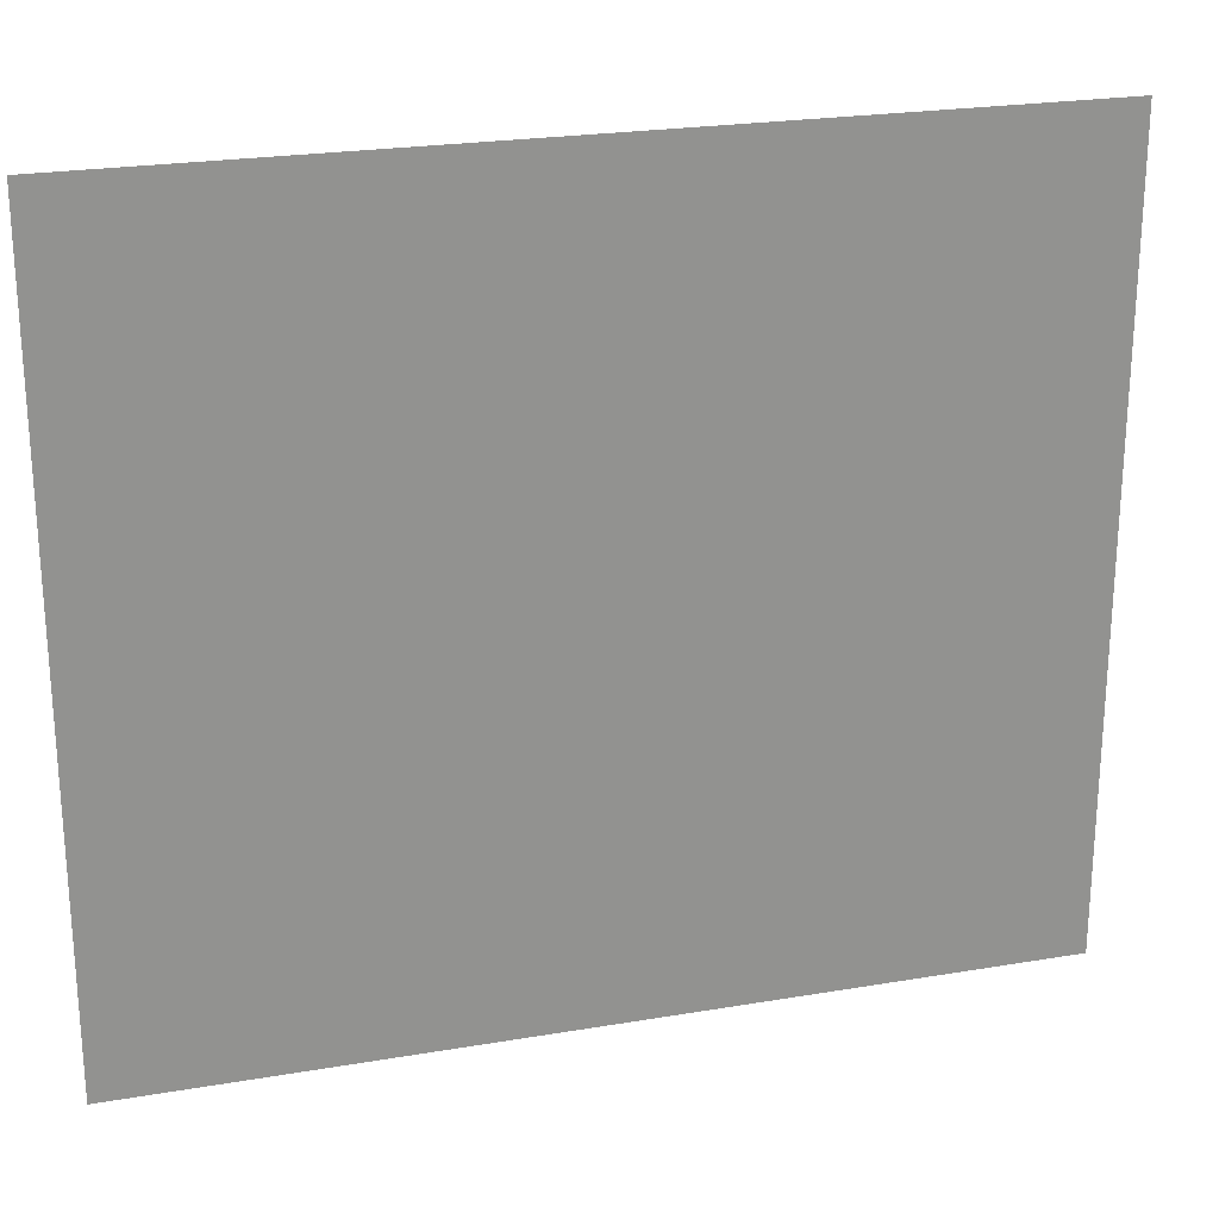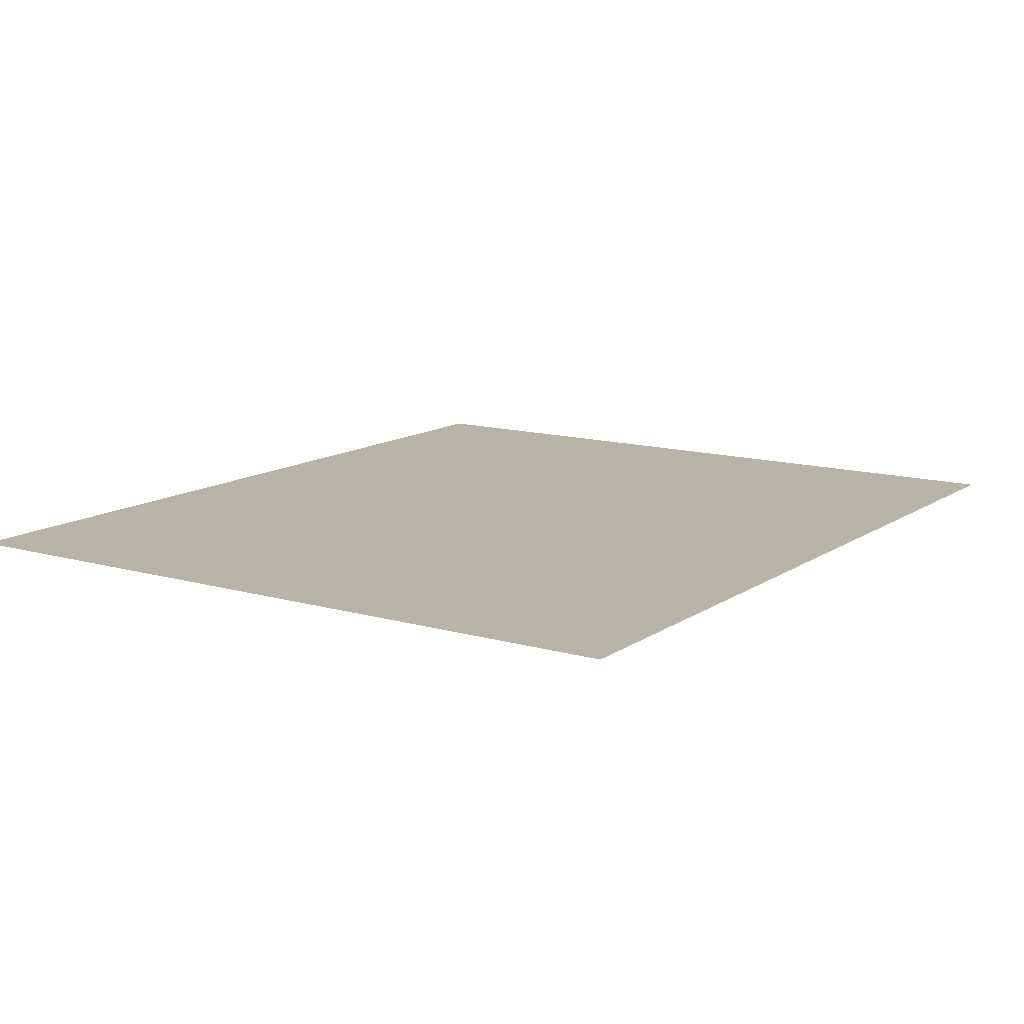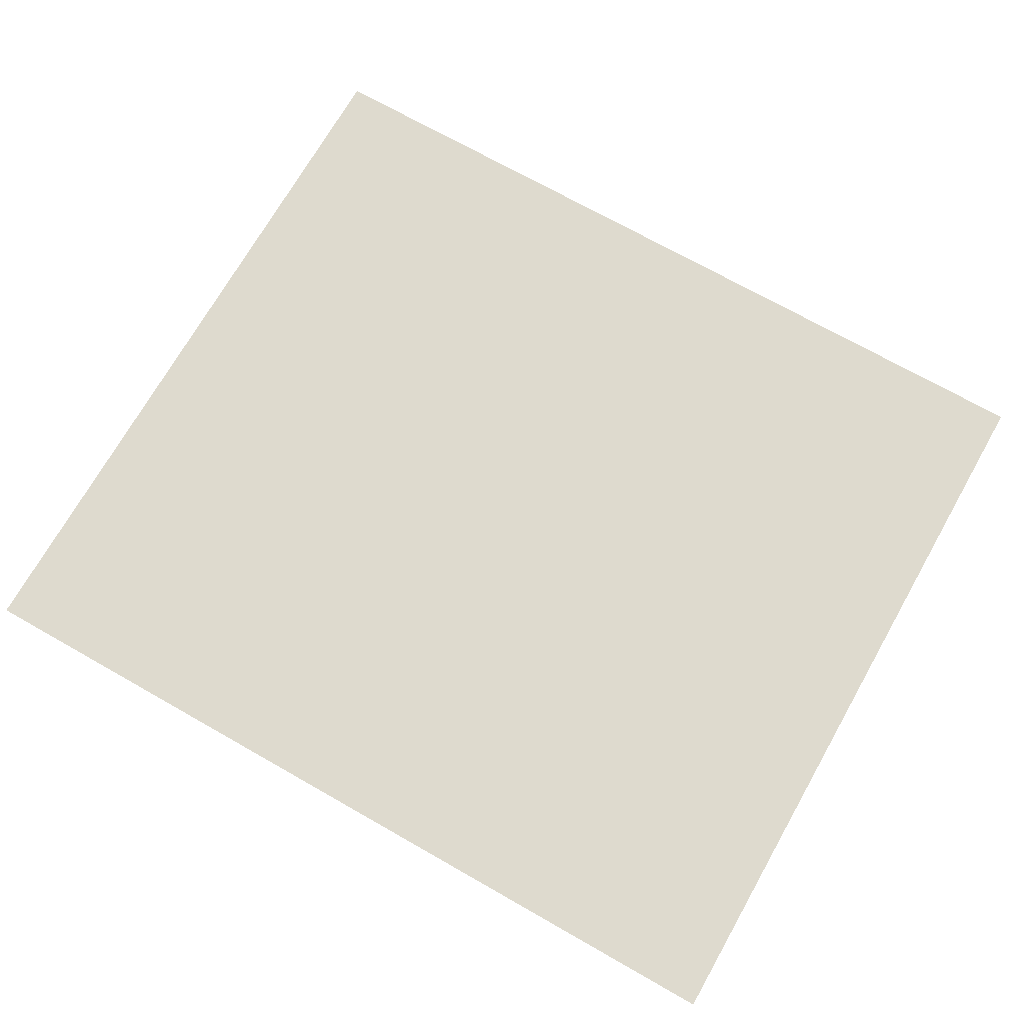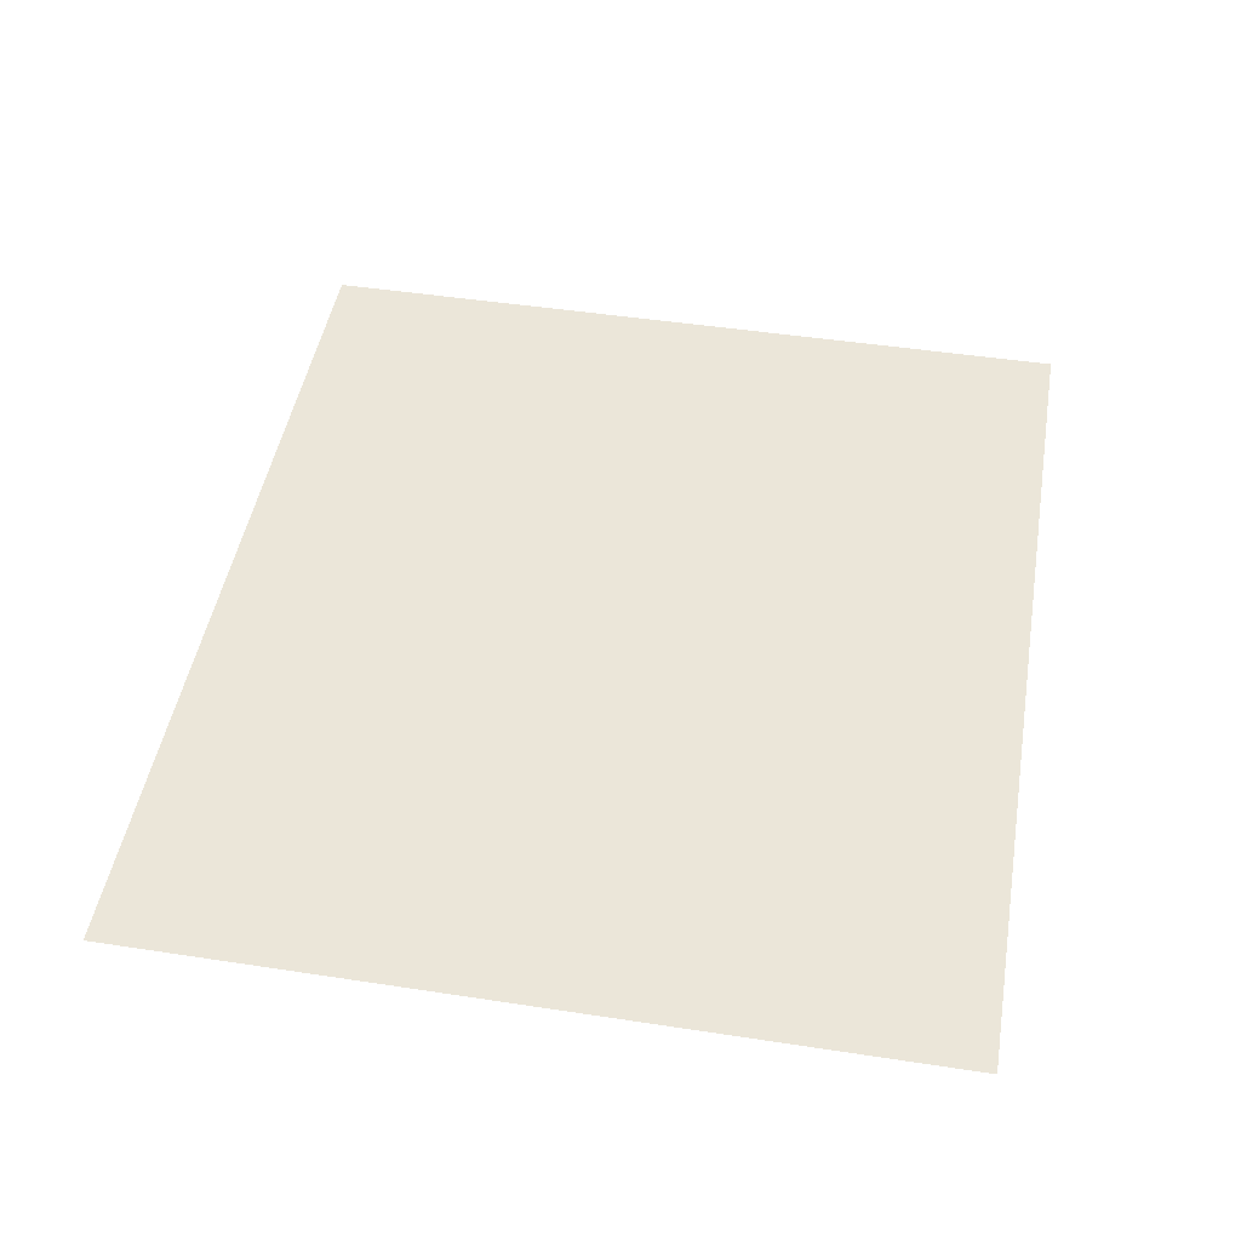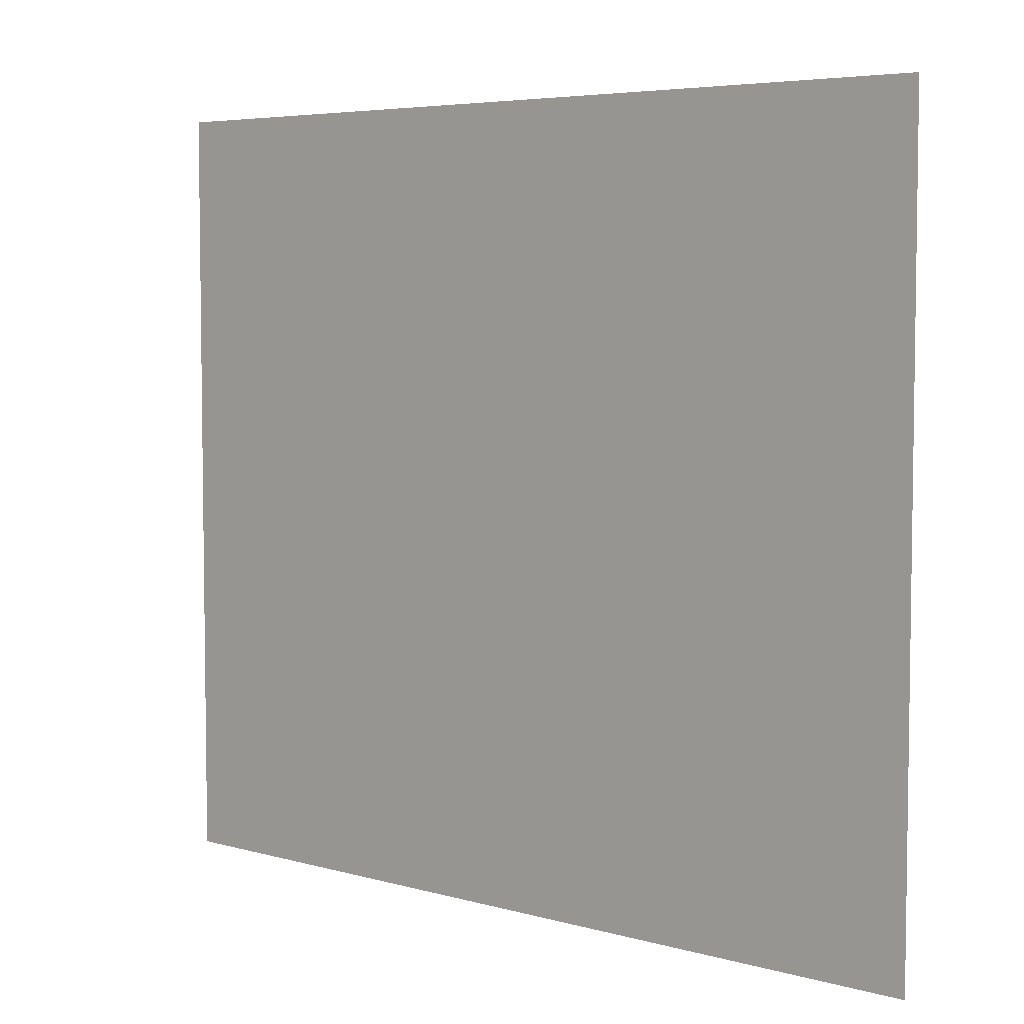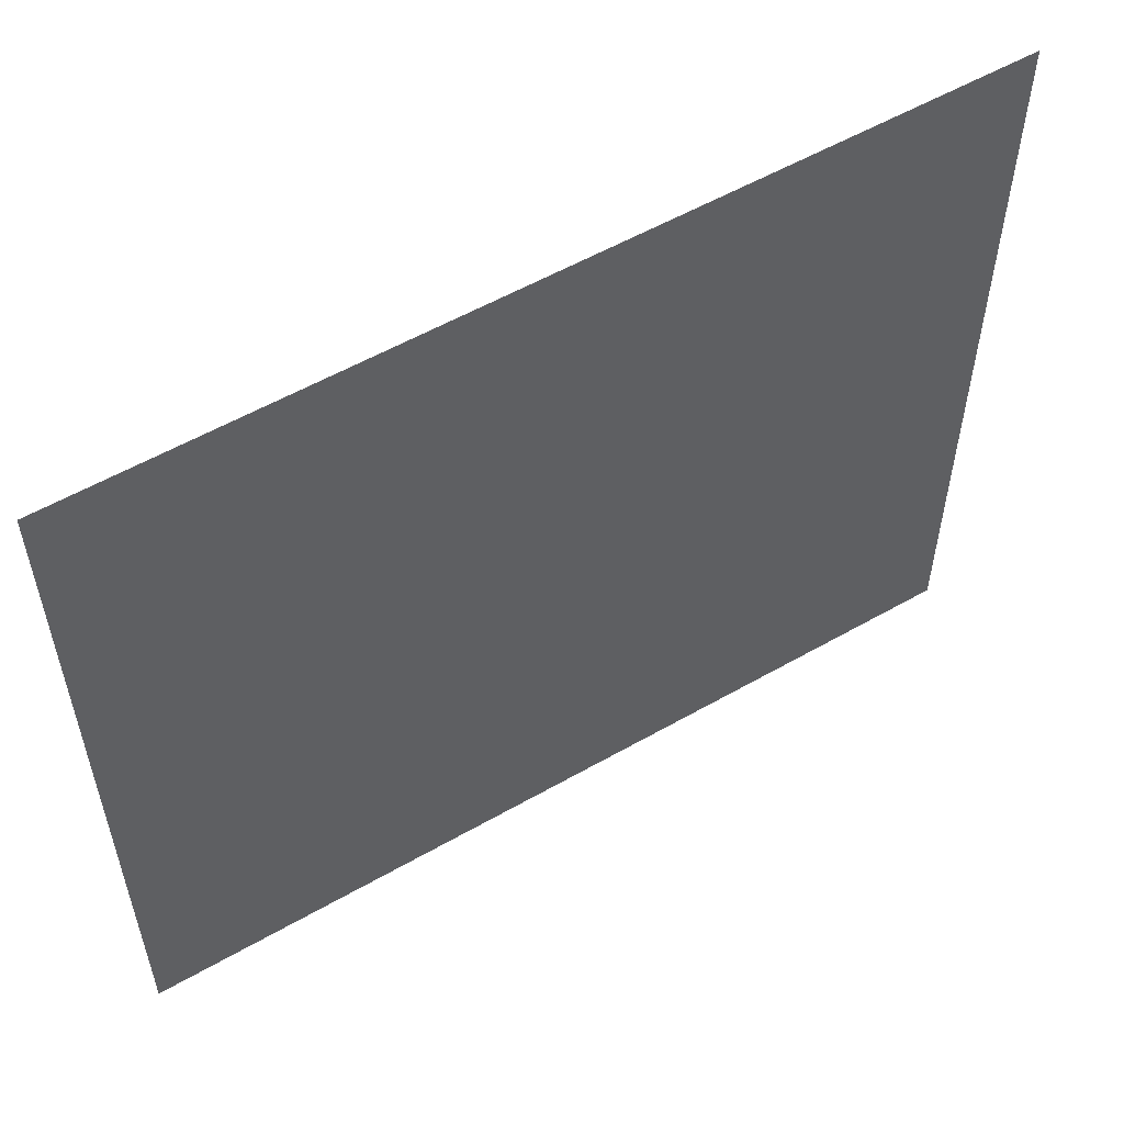
<metadata>
{"format":"obj","ext":"obj","renderer":"f3d","projection":"perspective","resolution":1024,"background":"white","views":[{"elev":23.5,"azim":164.1,"up":"+Y"},{"elev":12.7,"azim":-56.3,"up":"+Z"},{"elev":71.3,"azim":-150.4,"up":"+Z"},{"elev":47.3,"azim":-80.2,"up":"+Z"},{"elev":5.3,"azim":-138.6,"up":"+Y"},{"elev":55.8,"azim":149.0,"up":"+Y"}]}
</metadata>
<code>
v  900 -0 -650
v  900 350 -650
v  1300 0 -650
v  1300 350 -650
o Wall_shortSide_bottom_low
g Wall_shortSide_bottom_low
f 3 1 2 4

</code>
